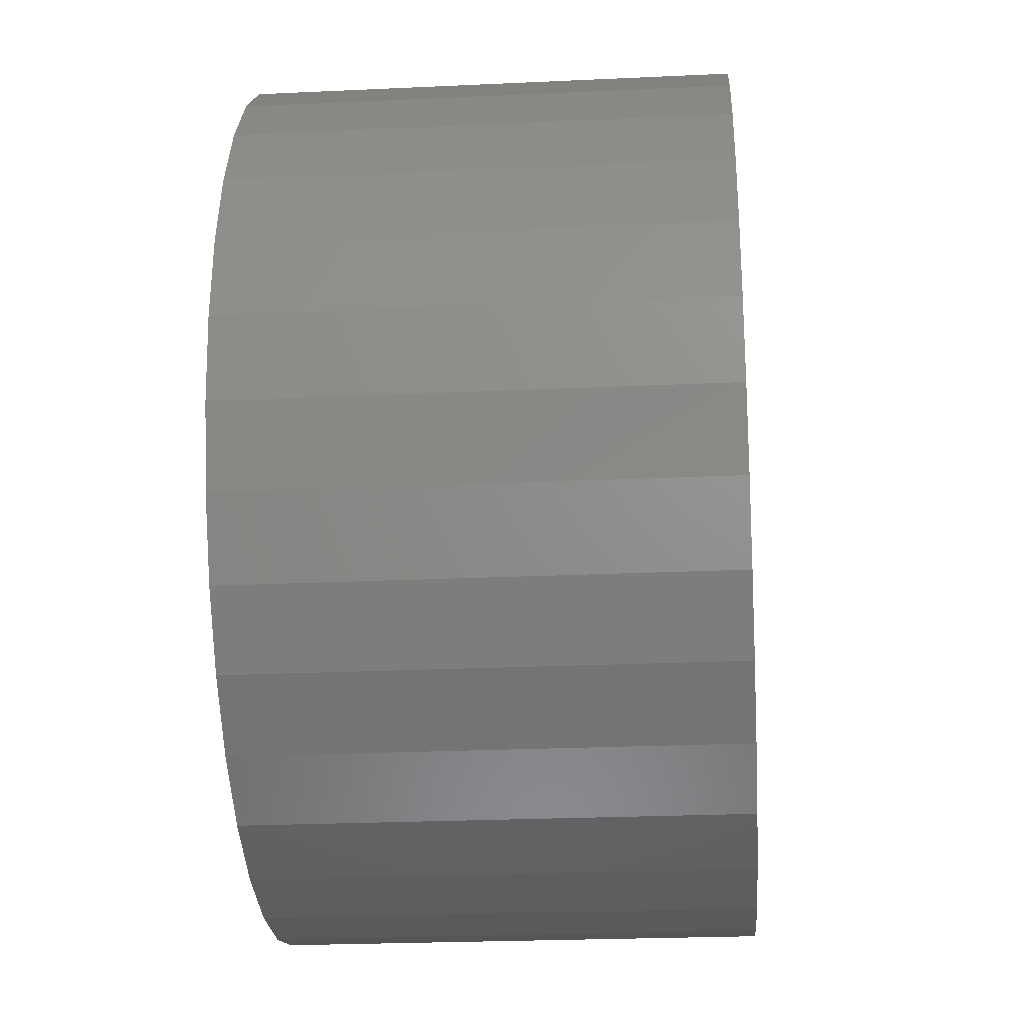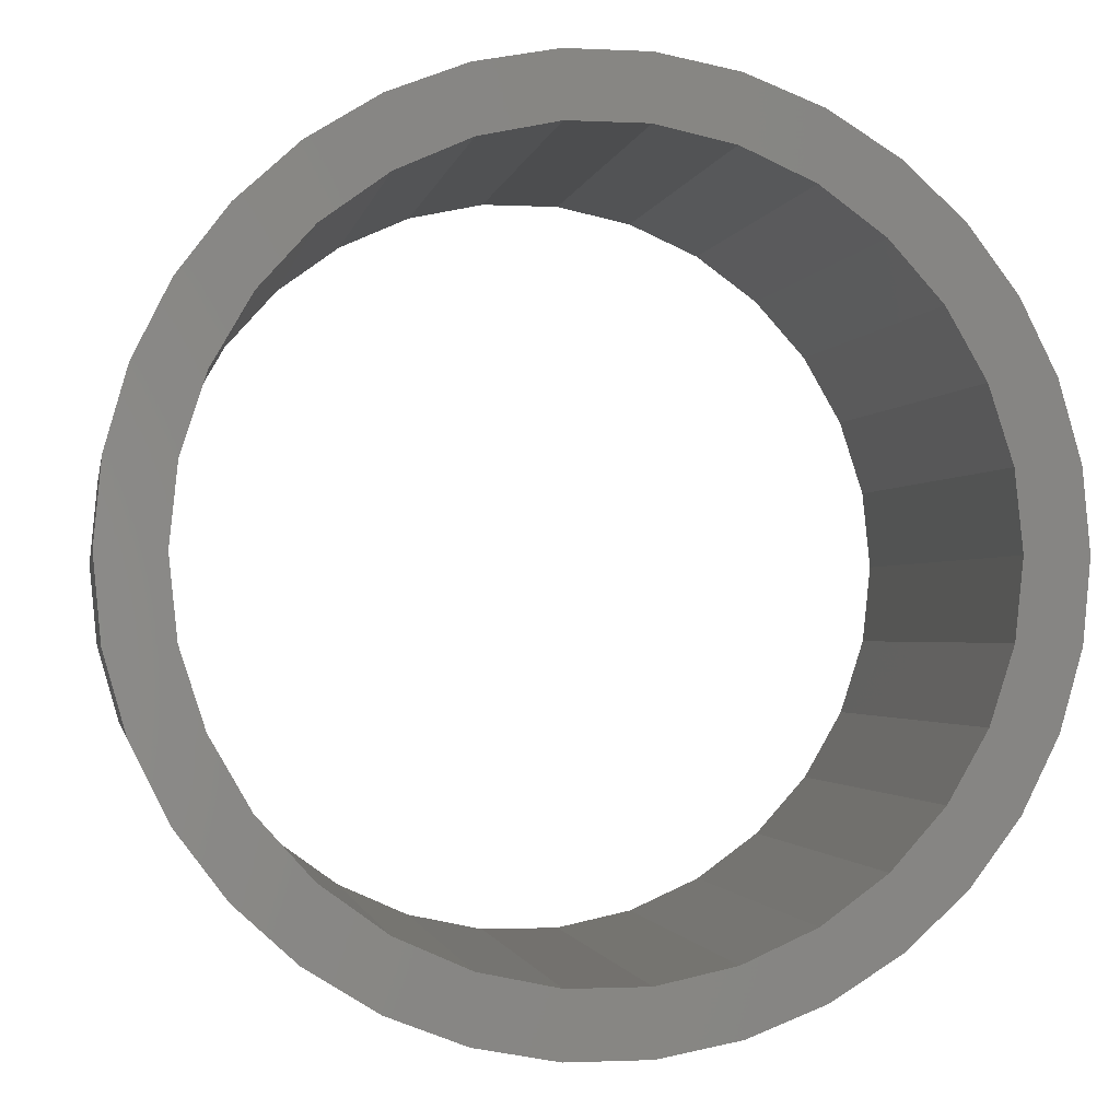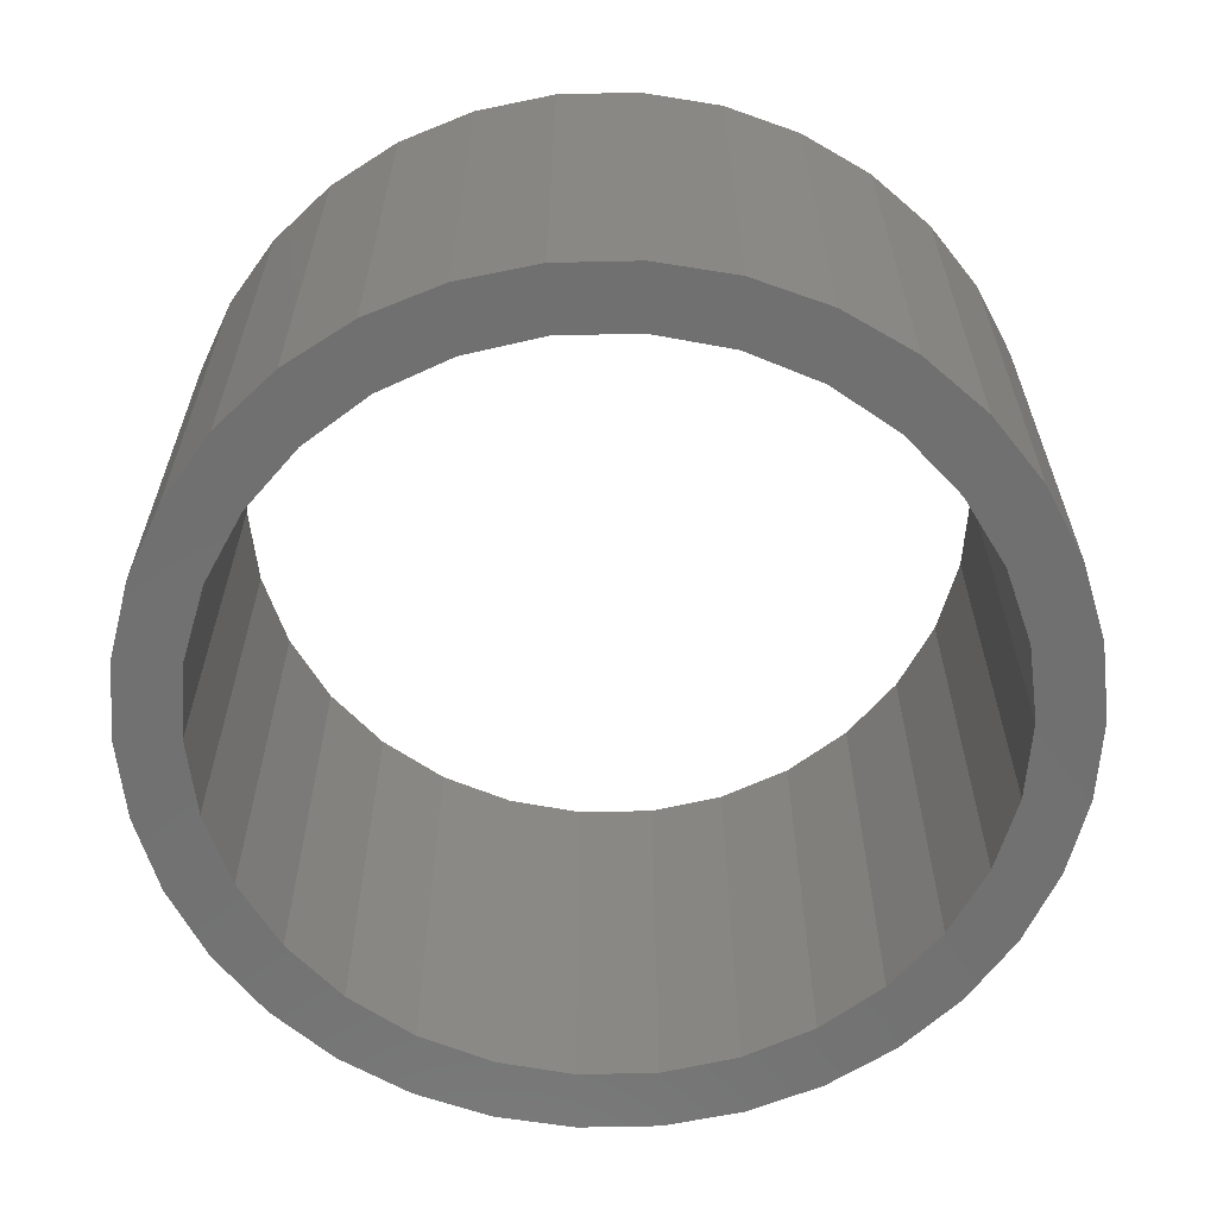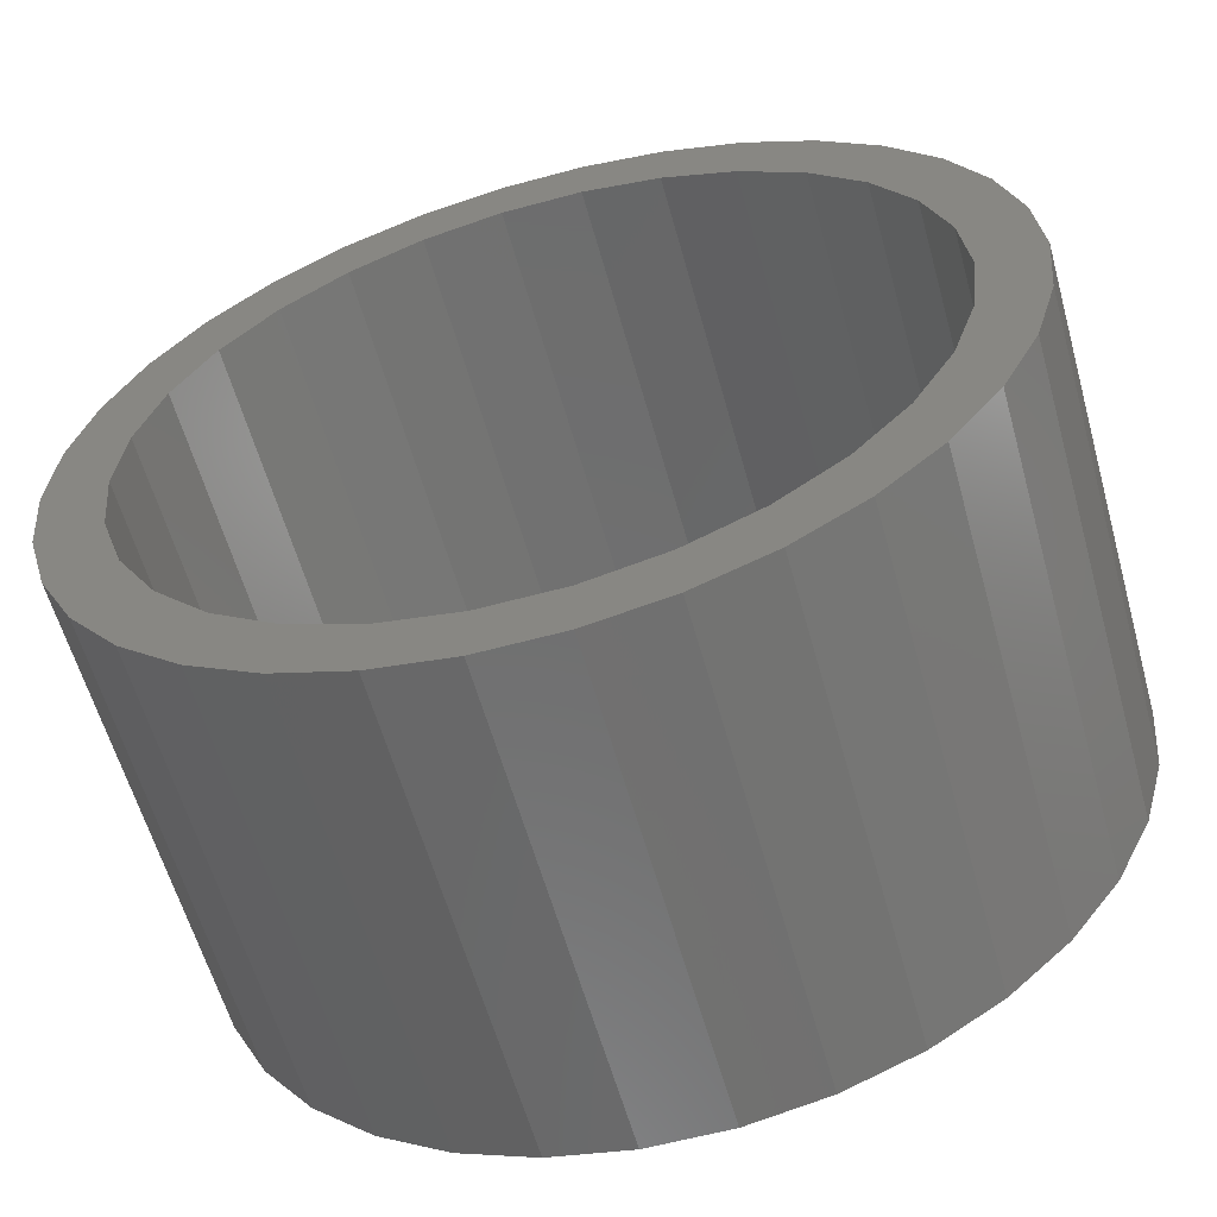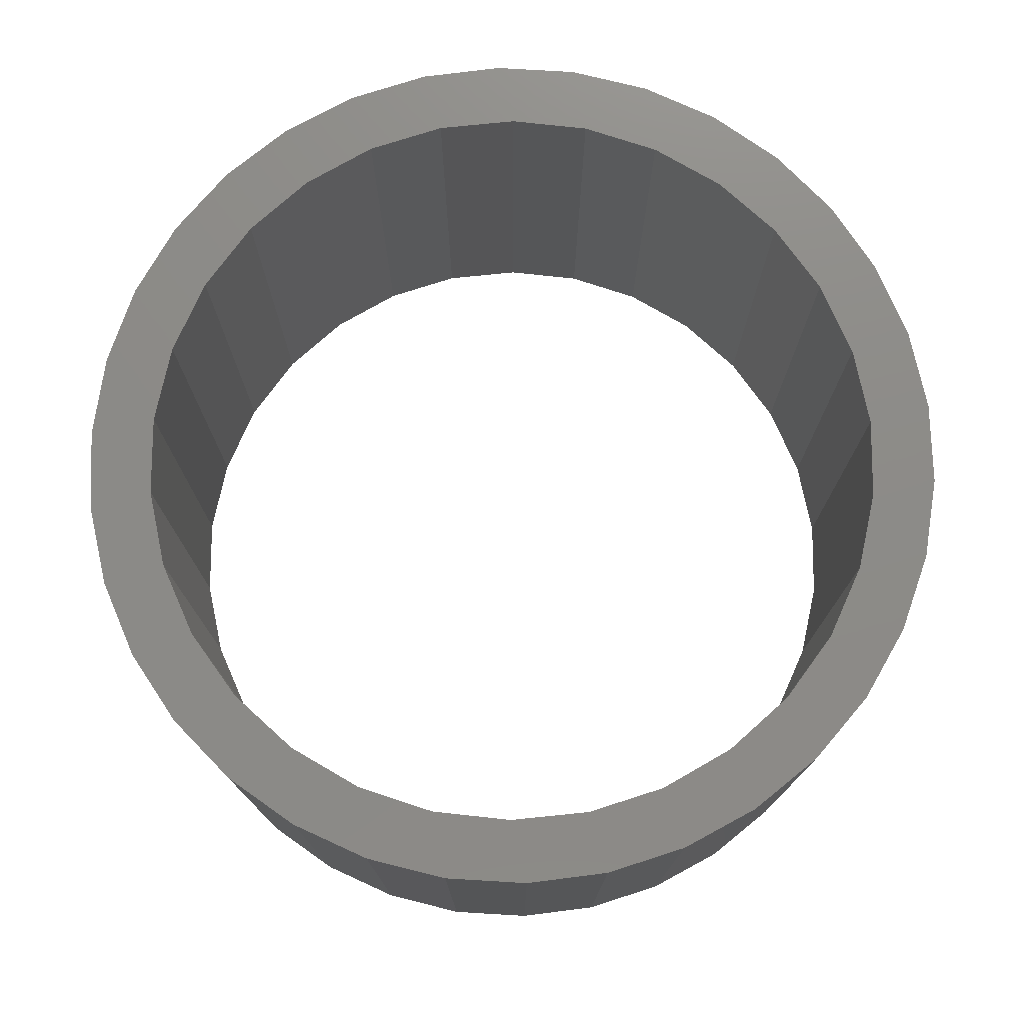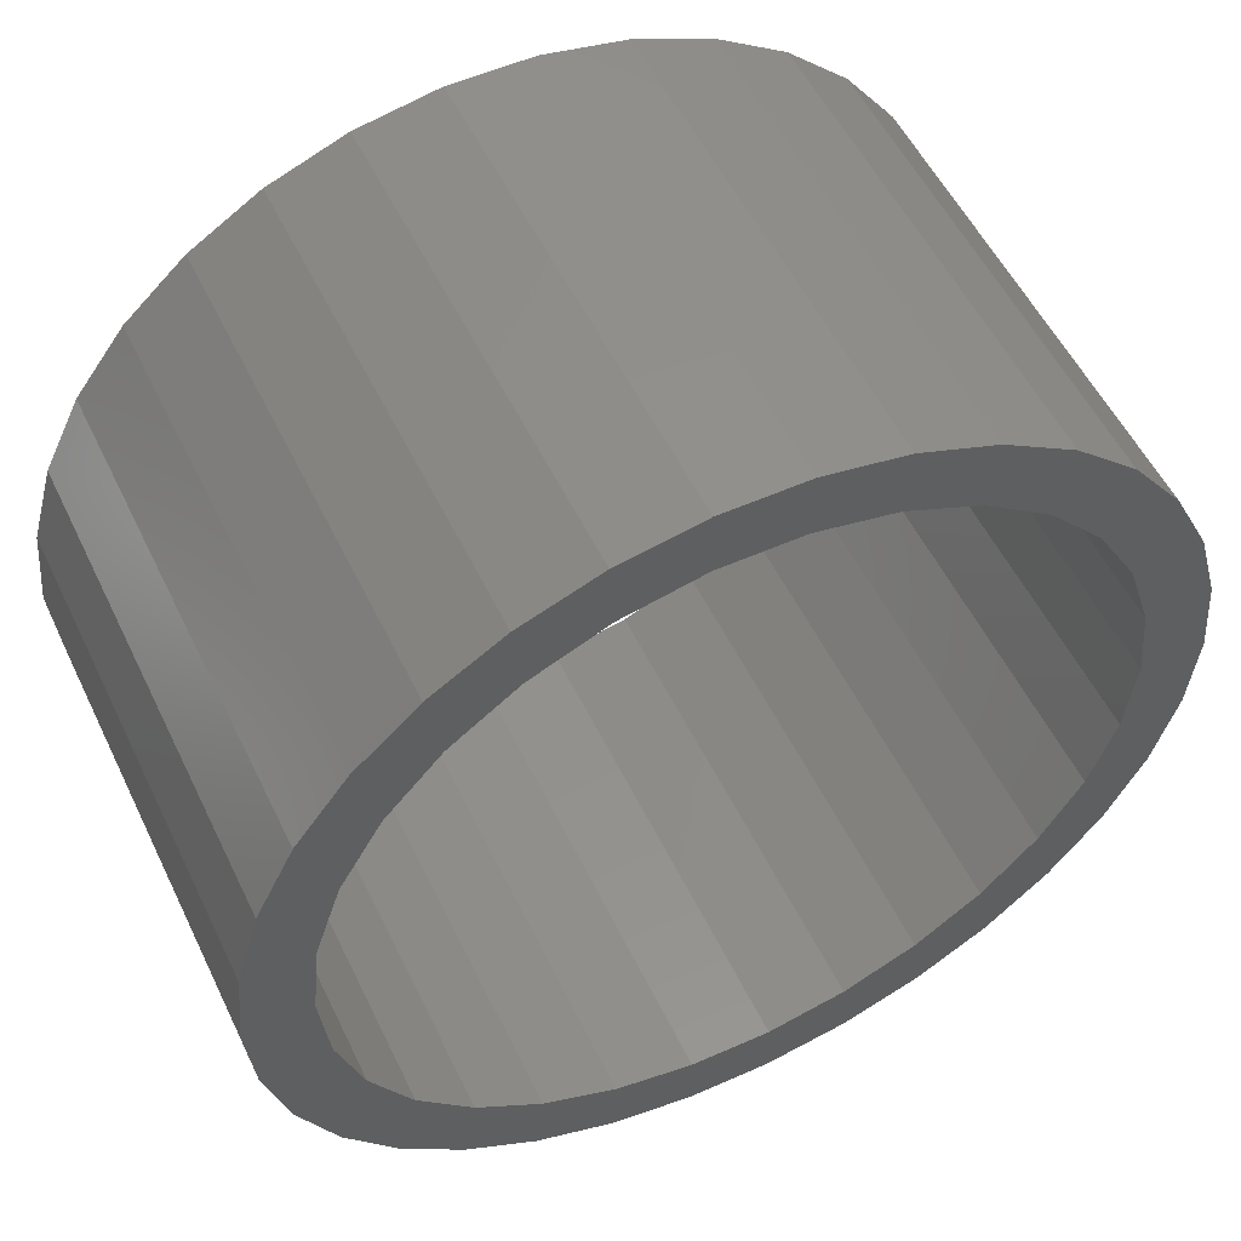
<metadata>
{"format":"stl","ext":"stl","renderer":"f3d","projection":"perspective","resolution":1024,"background":"white","views":[{"elev":-24.4,"azim":94.4,"up":"+Z"},{"elev":-1.5,"azim":-10.2,"up":"+Z"},{"elev":-62.6,"azim":1.3,"up":"+Y"},{"elev":-59.8,"azim":-164.4,"up":"+Z"},{"elev":75.9,"azim":-17.8,"up":"+Y"},{"elev":53.9,"azim":-25.4,"up":"+Z"}]}
</metadata>
<code>
# stl→obj: 128 verts, 256 faces
v -3.875 -582 306.6
v -18.72 -582 302.4
v -11.49 -582 305.2
v -3.763 -582 300.6
v 3.875 -582 306.6
v 3.763 -582 300.6
v 11.49 -582 305.2
v 18.72 -582 302.4
v -3.763 -582 229
v -11.49 -582 224.4
v -18.72 -582 227.2
v -3.875 -582 223
v 3.763 -582 229
v 3.875 -582 223
v 18.72 -582 227.2
v 11.49 -582 224.4
v 24.09 -582 238
v 31.04 -582 236.5
v 18 -582 233.6
v 25.31 -582 231.3
v 11.12 -582 230.6
v 11.12 -582 299
v 25.31 -582 298.3
v 18 -582 296
v 31.04 -582 293.1
v 24.09 -582 291.6
v 35.71 -582 286.9
v 29.12 -582 286
v 39.16 -582 280
v 32.89 -582 279.4
v 41.28 -582 272.5
v 35.21 -582 272.3
v 42 -582 264.8
v 36 -582 264.8
v 41.28 -582 257.1
v 35.21 -582 257.3
v 39.16 -582 249.6
v 32.89 -582 250.2
v 35.71 -582 242.7
v 29.12 -582 243.6
v -24.09 -582 238
v -18 -582 233.6
v -31.04 -582 236.5
v -11.12 -582 230.6
v -25.31 -582 231.3
v -11.12 -582 299
v -18 -582 296
v -25.31 -582 298.3
v -24.09 -582 291.6
v -31.04 -582 293.1
v -29.12 -582 286
v -35.71 -582 286.9
v -32.89 -582 279.4
v -39.16 -582 280
v -35.21 -582 272.3
v -41.28 -582 272.5
v -36 -582 264.8
v -42 -582 264.8
v -35.21 -582 257.3
v -41.28 -582 257.1
v -32.89 -582 250.2
v -39.16 -582 249.6
v -29.12 -582 243.6
v -35.71 -582 242.7
v -11.49 -627 305.2
v -18.72 -627 302.4
v -3.875 -627 306.6
v -3.763 -627 300.6
v 3.875 -627 306.6
v 3.763 -627 300.6
v 11.49 -627 305.2
v 18.72 -627 302.4
v -18.72 -627 227.2
v -11.49 -627 224.4
v -3.763 -627 229
v -3.875 -627 223
v 3.763 -627 229
v 3.875 -627 223
v 18.72 -627 227.2
v 11.49 -627 224.4
v 11.12 -627 230.6
v 25.31 -627 231.3
v 18 -627 233.6
v 31.04 -627 236.5
v 24.09 -627 238
v 29.12 -627 243.6
v 35.71 -627 242.7
v 32.89 -627 250.2
v 39.16 -627 249.6
v 35.21 -627 257.3
v 41.28 -627 257.1
v 36 -627 264.8
v 42 -627 264.8
v 35.21 -627 272.3
v 41.28 -627 272.5
v 32.89 -627 279.4
v 39.16 -627 280
v 29.12 -627 286
v 35.71 -627 286.9
v 24.09 -627 291.6
v 31.04 -627 293.1
v 18 -627 296
v 25.31 -627 298.3
v 11.12 -627 299
v -25.31 -627 231.3
v -11.12 -627 230.6
v -31.04 -627 236.5
v -18 -627 233.6
v -24.09 -627 238
v -35.71 -627 242.7
v -29.12 -627 243.6
v -39.16 -627 249.6
v -32.89 -627 250.2
v -41.28 -627 257.1
v -35.21 -627 257.3
v -42 -627 264.8
v -36 -627 264.8
v -41.28 -627 272.5
v -35.21 -627 272.3
v -39.16 -627 280
v -32.89 -627 279.4
v -35.71 -627 286.9
v -29.12 -627 286
v -31.04 -627 293.1
v -24.09 -627 291.6
v -25.31 -627 298.3
v -18 -627 296
v -11.12 -627 299
f 1 2 3
f 2 1 4
f 4 1 5
f 4 5 6
f 6 5 7
f 6 7 8
f 9 10 11
f 10 9 12
f 12 9 13
f 12 13 14
f 14 13 15
f 14 15 16
f 17 18 19
f 19 18 20
f 19 20 21
f 21 20 15
f 21 15 13
f 22 23 24
f 24 23 25
f 24 25 26
f 26 25 27
f 26 27 28
f 28 27 29
f 28 29 30
f 30 29 31
f 30 31 32
f 32 31 33
f 32 33 34
f 34 33 35
f 34 35 36
f 36 35 37
f 36 37 38
f 38 37 39
f 38 39 40
f 40 39 18
f 40 18 17
f 8 23 6
f 6 23 22
f 41 42 43
f 43 42 44
f 43 44 45
f 45 44 9
f 45 9 11
f 46 47 48
f 48 47 49
f 48 49 50
f 50 49 51
f 50 51 52
f 52 51 53
f 52 53 54
f 54 53 55
f 54 55 56
f 56 55 57
f 56 57 58
f 58 57 59
f 58 59 60
f 60 59 61
f 60 61 62
f 62 61 63
f 62 63 64
f 64 63 41
f 64 41 43
f 46 48 4
f 4 48 2
f 65 66 67
f 67 66 68
f 67 68 69
f 69 68 70
f 69 70 71
f 71 70 72
f 73 74 75
f 75 74 76
f 75 76 77
f 77 76 78
f 77 78 79
f 79 78 80
f 77 79 81
f 81 79 82
f 81 82 83
f 83 82 84
f 83 84 85
f 85 84 86
f 86 84 87
f 86 87 88
f 88 87 89
f 88 89 90
f 90 89 91
f 90 91 92
f 92 91 93
f 92 93 94
f 94 93 95
f 94 95 96
f 96 95 97
f 96 97 98
f 98 97 99
f 98 99 100
f 100 99 101
f 100 101 102
f 102 101 103
f 102 103 104
f 72 70 103
f 103 70 104
f 73 75 105
f 105 75 106
f 105 106 107
f 107 106 108
f 107 108 109
f 107 109 110
f 110 109 111
f 110 111 112
f 112 111 113
f 112 113 114
f 114 113 115
f 114 115 116
f 116 115 117
f 116 117 118
f 118 117 119
f 118 119 120
f 120 119 121
f 120 121 122
f 122 121 123
f 122 123 124
f 124 123 125
f 124 125 126
f 126 125 127
f 126 127 128
f 128 68 126
f 126 68 66
f 13 81 21
f 21 81 83
f 21 83 19
f 19 83 85
f 19 85 17
f 17 85 86
f 17 86 40
f 40 86 88
f 40 88 38
f 38 88 90
f 38 90 36
f 36 90 92
f 36 92 34
f 81 13 77
f 77 13 9
f 77 9 75
f 75 9 44
f 75 44 106
f 106 44 42
f 106 42 108
f 108 42 41
f 108 41 109
f 109 41 63
f 109 63 111
f 111 63 61
f 111 61 113
f 113 61 59
f 113 59 115
f 115 59 57
f 115 57 117
f 4 128 46
f 46 128 127
f 46 127 47
f 47 127 125
f 47 125 49
f 49 125 123
f 49 123 51
f 51 123 121
f 51 121 53
f 53 121 119
f 53 119 55
f 55 119 117
f 55 117 57
f 128 4 68
f 68 4 6
f 68 6 70
f 70 6 22
f 70 22 104
f 104 22 24
f 104 24 102
f 102 24 26
f 102 26 100
f 100 26 28
f 100 28 98
f 98 28 30
f 98 30 96
f 96 30 32
f 96 32 94
f 94 32 34
f 94 34 92
f 58 116 56
f 56 116 118
f 56 118 54
f 54 118 120
f 54 120 52
f 52 120 122
f 52 122 50
f 50 122 124
f 50 124 48
f 48 124 126
f 48 126 2
f 2 126 66
f 2 66 3
f 3 66 65
f 3 65 1
f 1 65 67
f 1 67 5
f 5 67 69
f 5 69 7
f 7 69 71
f 7 71 8
f 8 71 72
f 8 72 23
f 23 72 103
f 23 103 25
f 25 103 101
f 25 101 27
f 27 101 99
f 27 99 29
f 29 99 97
f 29 97 31
f 31 97 95
f 31 95 33
f 33 95 93
f 33 93 35
f 35 93 91
f 35 91 37
f 37 91 89
f 37 89 39
f 39 89 87
f 39 87 18
f 18 87 84
f 18 84 20
f 20 84 82
f 20 82 15
f 15 82 79
f 15 79 16
f 16 79 80
f 16 80 14
f 14 80 78
f 14 78 12
f 12 78 76
f 12 76 10
f 10 76 74
f 10 74 11
f 11 74 73
f 11 73 45
f 45 73 105
f 45 105 43
f 43 105 107
f 43 107 64
f 64 107 110
f 64 110 62
f 62 110 112
f 62 112 60
f 60 112 114
f 60 114 58
f 58 114 116

</code>
